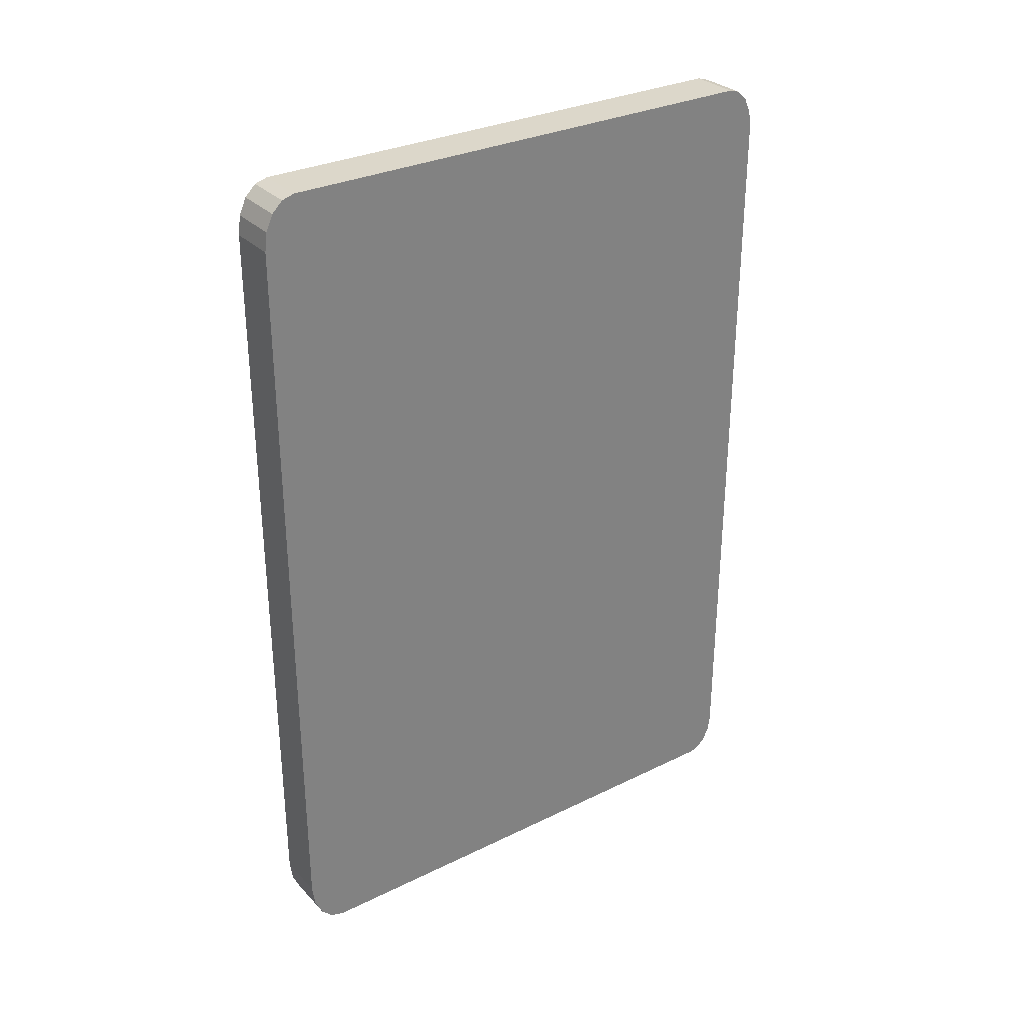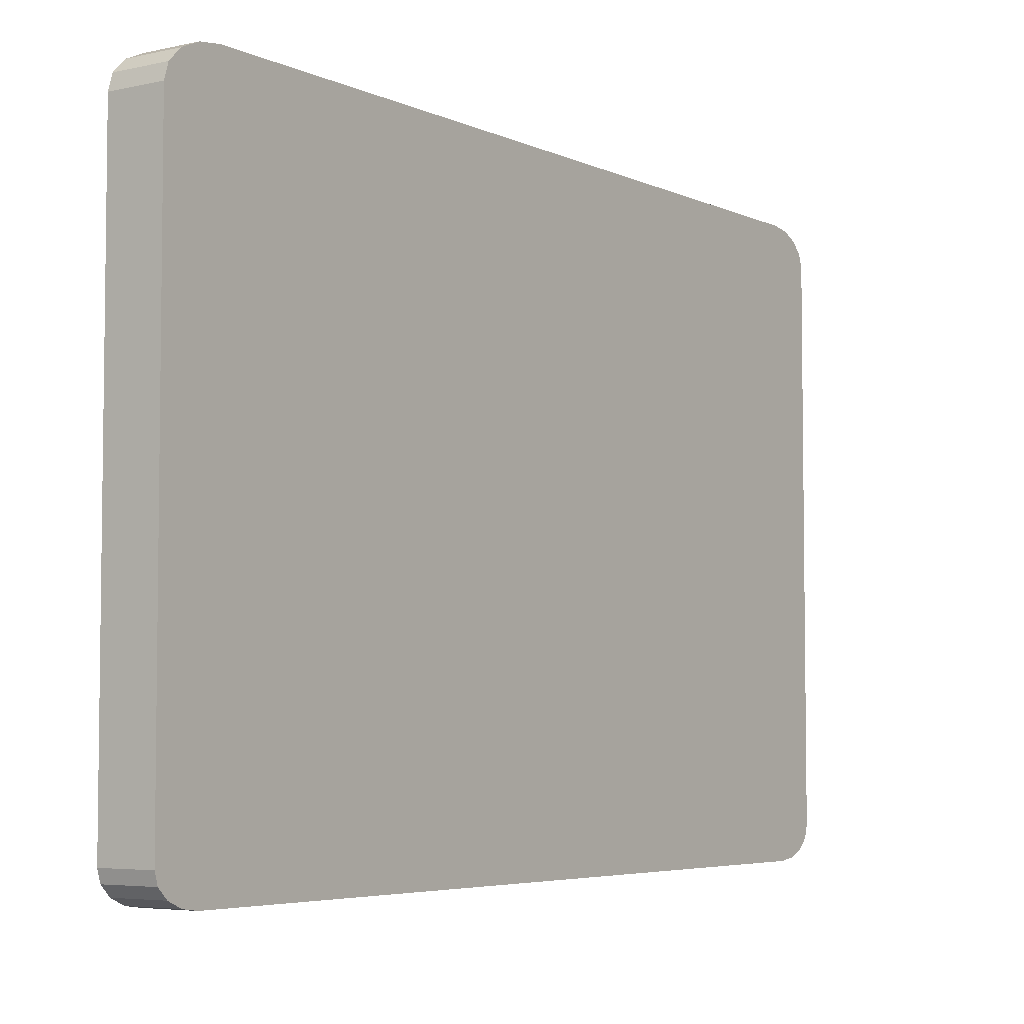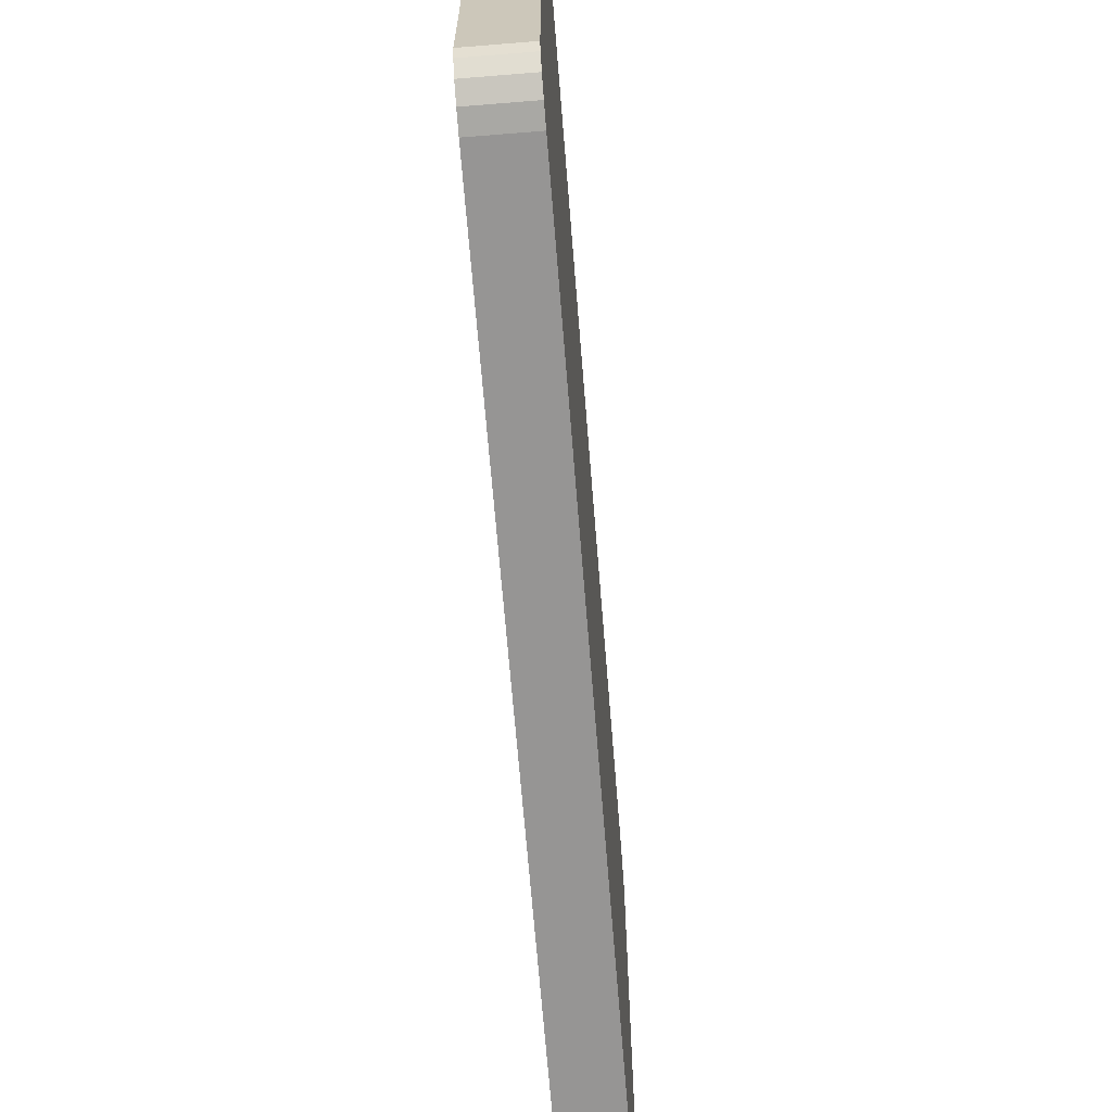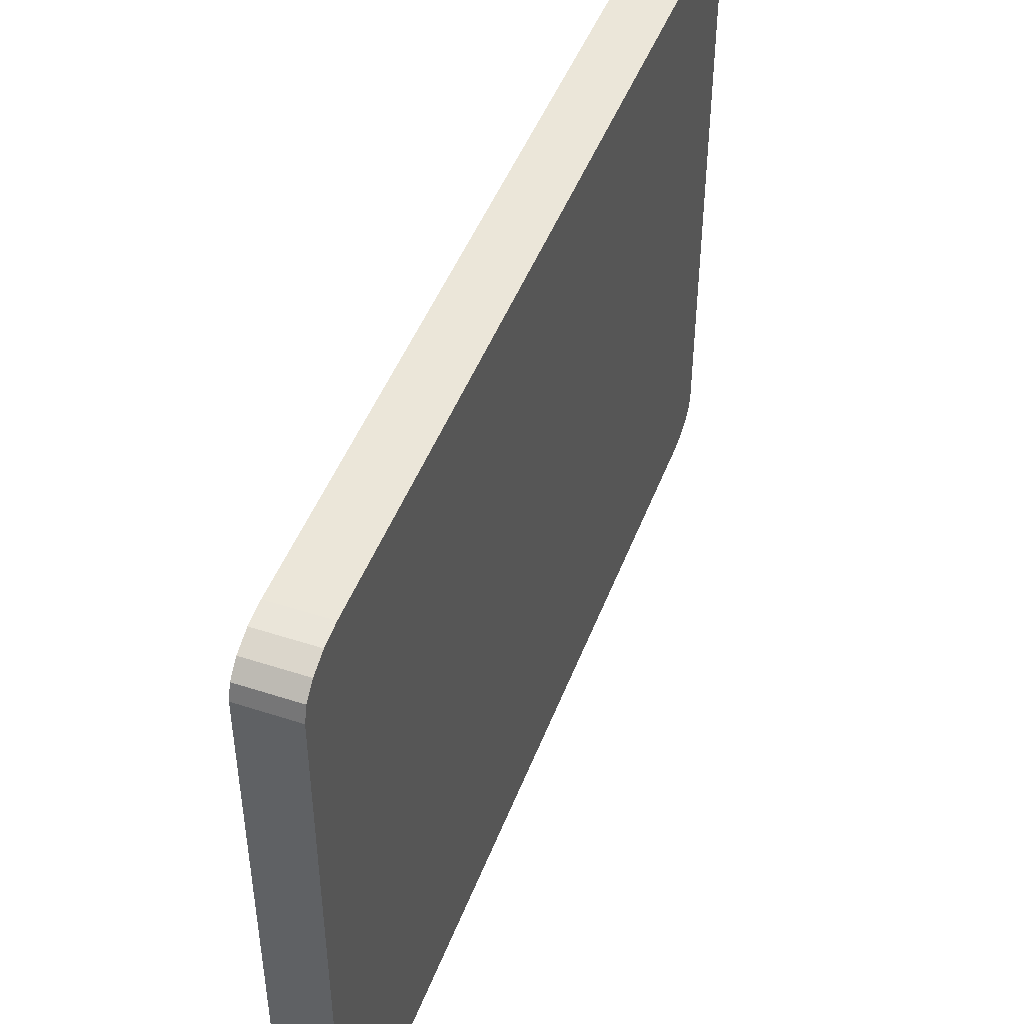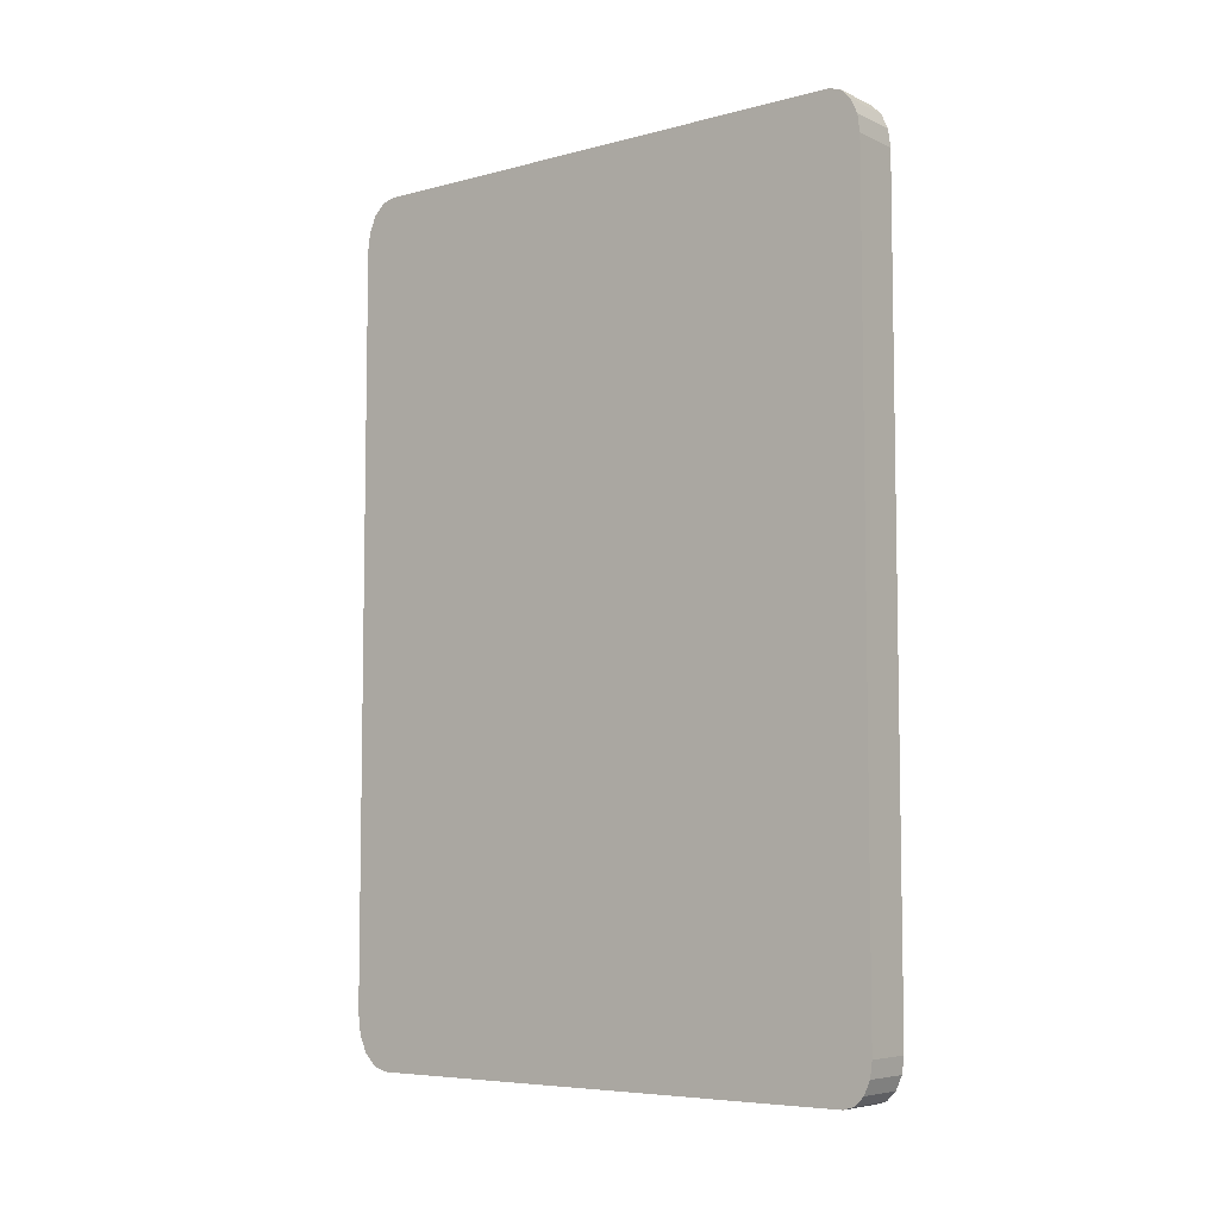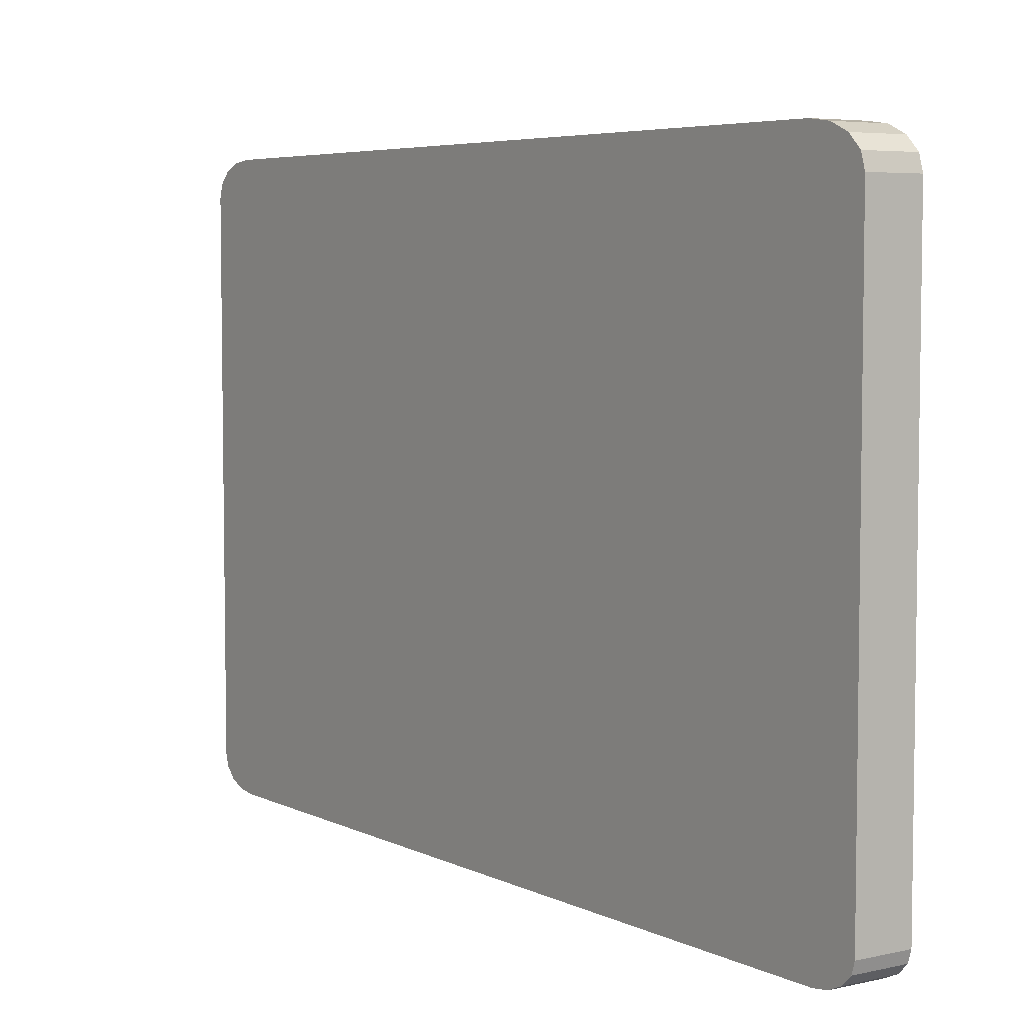
<metadata>
{"format":"obj","ext":"obj","renderer":"f3d","projection":"perspective","resolution":1024,"background":"white","views":[{"elev":30.6,"azim":-125.1,"up":"+Z"},{"elev":-4.9,"azim":-144.7,"up":"+Y"},{"elev":-67.5,"azim":4.6,"up":"+Y"},{"elev":46.9,"azim":-159.7,"up":"+Y"},{"elev":-6.4,"azim":-52.1,"up":"+Z"},{"elev":5.4,"azim":145.2,"up":"+Y"}]}
</metadata>
<code>
o Cube
v 0.03283 0.3741 0.4941
v 0.03283 0.3316 0.5574
v 0.03283 0.3709 0.5183
v 0.03283 0.3617 0.5388
v 0.03283 0.3479 0.5525
v -0.03283 0.3316 0.5574
v -0.03283 0.3741 0.4941
v -0.03283 0.3479 0.5525
v -0.03283 0.3617 0.5388
v -0.03283 0.3709 0.5183
v 0.03283 0.3267 -0.5574
v 0.03283 0.3741 -0.4868
v 0.03283 0.3449 -0.552
v 0.03283 0.3602 -0.5367
v 0.03283 0.3705 -0.5138
v -0.03283 0.3741 -0.4868
v -0.03283 0.3267 -0.5574
v -0.03283 0.3705 -0.5138
v -0.03283 0.3602 -0.5367
v -0.03283 0.3449 -0.552
v 0.03283 -0.3343 0.5574
v 0.03283 -0.3741 0.4981
v 0.03283 -0.3496 0.5528
v 0.03283 -0.3625 0.54
v 0.03283 -0.3711 0.5208
v -0.03283 -0.3741 0.4981
v -0.03283 -0.3343 0.5574
v -0.03283 -0.3711 0.5208
v -0.03283 -0.3625 0.54
v -0.03283 -0.3496 0.5528
v 0.03283 -0.3741 -0.5032
v 0.03283 -0.3377 -0.5574
v 0.03283 -0.3713 -0.5239
v 0.03283 -0.3634 -0.5415
v 0.03283 -0.3516 -0.5532
v -0.03283 -0.3377 -0.5574
v -0.03283 -0.3741 -0.5032
v -0.03283 -0.3516 -0.5532
v -0.03283 -0.3634 -0.5415
v -0.03283 -0.3713 -0.5239
f 37 31 22 26
f 26 28 29 30 27 6 8 9 10 7 16 18 19 20 17 36 38 39 40 37
f 12 16 7 1
f 1 7 10 3
f 3 10 9 4
f 4 9 8 5
f 5 8 6 2
f 31 33 34 35 32 11 13 14 15 12 1 3 4 5 2 21 23 24 25 22
f 16 12 15 18
f 18 15 14 19
f 19 14 13 20
f 20 13 11 17
f 26 22 25 28
f 28 25 24 29
f 29 24 23 30
f 30 23 21 27
f 21 2 6 27
f 31 37 40 33
f 33 40 39 34
f 34 39 38 35
f 35 38 36 32
f 36 17 11 32

</code>
